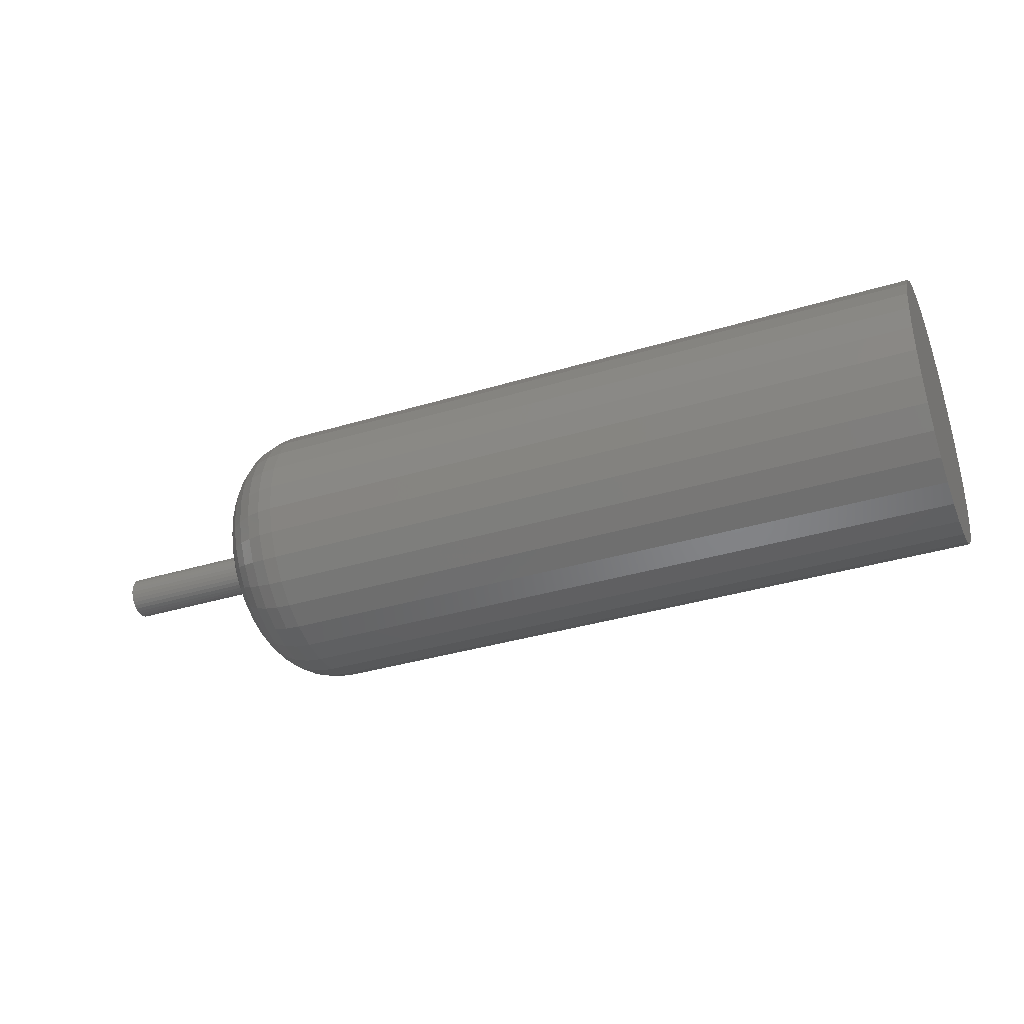
<metadata>
{"format":"stl","ext":"stl","renderer":"f3d","projection":"perspective","resolution":1024,"background":"white","views":[{"elev":-36.3,"azim":-158.4,"up":"+Y"}]}
</metadata>
<code>
# stl→obj: 376 verts, 747 faces
v 0.6172 0.04918 -2.444e-17
v 0.6172 0.01964 -0.002163
v 0.6172 0.04825 -0.009369
v 0.6172 0.02009 0.001134
v 0.6172 -0.04688 -9.179e-19
v 0.6172 -0.01422 -0.002163
v 0.6172 -0.01466 0.001134
v 0.6172 -0.04595 -0.009369
v 0.6172 0.001151 0.04803
v 0.6172 -0.008218 0.0471
v 0.6172 -0.01723 0.04437
v 0.6172 -0.01315 -0.005315
v 0.6172 -0.01151 -0.008207
v 0.6172 -0.009344 -0.01073
v 0.6172 0.01858 -0.005315
v 0.6172 0.01694 -0.008207
v 0.6172 0.01477 -0.01073
v 0.6172 -0.04322 0.01838
v 0.6172 -0.04595 0.009369
v 0.6172 -0.01222 0.01069
v 0.6172 -0.01025 0.01337
v 0.6172 -0.007812 0.01562
v 0.6172 0.002714 0.01562
v 0.6172 0.04552 0.01838
v 0.6172 0.04108 0.02668
v 0.6172 0.03511 0.03396
v 0.6172 0.02783 0.03993
v 0.6172 0.01953 0.04437
v 0.6172 0.01052 0.0471
v 0.6172 -0.02553 0.03993
v 0.6172 -0.03281 0.03396
v 0.6172 -0.03878 0.02668
v 0.6172 -0.01446 0.004454
v 0.6172 -0.01364 0.007677
v 0.6172 0.002714 -0.01559
v 0.6172 -0.04322 -0.01838
v 0.6172 -0.03878 -0.02668
v 0.6172 -0.03281 -0.03396
v 0.6172 -0.02553 -0.03993
v 0.6172 -0.01723 -0.04437
v 0.6172 -0.008218 -0.0471
v 0.6172 0.001151 -0.04803
v 0.6172 0.01052 -0.0471
v 0.6172 0.01953 -0.04437
v 0.6172 0.02783 -0.03993
v 0.6172 0.03511 -0.03396
v 0.6172 0.04108 -0.02668
v 0.6172 0.04552 -0.01838
v 0.6172 -0.0005972 -0.01528
v 0.6172 -0.003787 -0.01433
v 0.6172 -0.006739 -0.0128
v 0.6172 0.01324 0.01562
v 0.6172 0.01568 0.01337
v 0.6172 0.01765 0.01069
v 0.6172 0.04825 0.009369
v 0.6172 0.01907 0.007677
v 0.6172 0.01989 0.004454
v 0.6172 0.01217 -0.0128
v 0.6172 0.009215 -0.01433
v 0.6172 0.006025 -0.01528
v 0.75 0.01324 0.01562
v 0.75 0.01568 0.01337
v 0.75 0.01765 0.01069
v 0.75 0.01907 0.007677
v 0.75 0.01989 0.004454
v 0.75 0.02009 0.001134
v 0.75 0.01964 -0.002163
v 0.75 0.01858 -0.005315
v 0.75 0.01694 -0.008207
v 0.75 0.01477 -0.01073
v 0.75 0.01217 -0.0128
v 0.75 0.009215 -0.01433
v 0.75 0.006025 -0.01528
v 0.75 0.002714 -0.01559
v 0.75 -0.0005972 -0.01528
v 0.75 -0.003787 -0.01433
v 0.75 -0.006739 -0.0128
v 0.75 -0.009344 -0.01073
v 0.75 -0.01151 -0.008207
v 0.75 -0.01315 -0.005315
v 0.75 -0.01422 -0.002163
v 0.75 -0.01466 0.001134
v 0.75 -0.01446 0.004454
v 0.75 -0.01364 0.007677
v 0.75 -0.01222 0.01069
v 0.75 -0.01025 0.01337
v 0.75 -0.007812 0.01562
v 0.75 0.002714 0.01562
v 0 0.1117 -1.354e-17
v 0.5547 0.1117 -4.061e-17
v 0 0.1096 -0.02156
v 0.5547 0.1096 -0.02156
v 0 0.1033 -0.0423
v 0.5547 0.1033 -0.0423
v 0 0.09305 -0.06141
v 0.5547 0.09305 -0.06141
v 0 0.07931 -0.07815
v 0.5547 0.07931 -0.07815
v 0 0.06256 -0.0919
v 0.5547 0.06256 -0.0919
v 0 0.04345 -0.1021
v 0.5547 0.04345 -0.1021
v 0 0.02271 -0.1084
v 0.5547 0.02271 -0.1084
v 0 0.001151 -0.1105
v 0.5547 0.001151 -0.1105
v 0 -0.02041 -0.1084
v 0.5547 -0.02041 -0.1084
v 0 -0.04115 -0.1021
v 0.5547 -0.04115 -0.1021
v 0 -0.06025 -0.0919
v 0.5547 -0.06025 -0.0919
v 0 -0.077 -0.07815
v 0.5547 -0.077 -0.07815
v 0 -0.09075 -0.06141
v 0.5547 -0.09075 -0.06141
v 0 -0.101 -0.0423
v 0.5547 -0.101 -0.0423
v 0 -0.1073 -0.02156
v 0.5547 -0.1073 -0.02156
v 0 -0.1094 1.354e-17
v 0.5547 -0.1094 1.354e-17
v 0 -0.1073 0.02156
v 0.5547 -0.1073 0.02156
v 0 -0.101 0.0423
v 0.5547 -0.101 0.0423
v 0 -0.09075 0.06141
v 0.5547 -0.09075 0.06141
v 0 -0.077 0.07815
v 0.5547 -0.077 0.07815
v 0 -0.06025 0.0919
v 0.5547 -0.06025 0.0919
v 0 -0.04115 0.1021
v 0.5547 -0.04115 0.1021
v 0 -0.02041 0.1084
v 0.5547 -0.02041 0.1084
v 0 0.001151 0.1105
v 0.5547 0.001151 0.1105
v 0 0.02271 0.1084
v 0.5547 0.02271 0.1084
v 0 0.04345 0.1021
v 0.5547 0.04345 0.1021
v 0 0.06256 0.0919
v 0.5547 0.06256 0.0919
v 0 0.07931 0.07815
v 0.5547 0.07931 0.07815
v 0 0.09305 0.06141
v 0.5547 0.09305 0.06141
v 0 0.1033 0.0423
v 0.5547 0.1033 0.0423
v 0 0.1096 0.02156
v 0.5547 0.1096 0.02156
v 0.616 -0.05907 1.041e-17
v 0.616 -0.05791 0.01175
v 0.6124 -0.07079 1.041e-17
v 0.6124 -0.06941 0.01404
v 0.6067 -0.0816 2.082e-17
v 0.6067 -0.08001 0.01614
v 0.5989 -0.09107 2.082e-17
v 0.5989 -0.0893 0.01799
v 0.5894 -0.09884 2.082e-17
v 0.5894 -0.09692 0.01951
v 0.5786 -0.1046 2.776e-17
v 0.5786 -0.1026 0.02063
v 0.5669 -0.1082 2.082e-17
v 0.5669 -0.1061 0.02133
v 0.616 0.06021 0.01175
v 0.616 0.06137 -5.551e-17
v 0.6124 0.07171 0.01404
v 0.6124 0.0731 -6.245e-17
v 0.6067 0.08231 0.01614
v 0.6067 0.0839 -6.939e-17
v 0.5989 0.0916 0.01799
v 0.5989 0.09337 -6.939e-17
v 0.5894 0.09922 0.01951
v 0.5894 0.1011 -7.633e-17
v 0.5786 0.1049 0.02063
v 0.5786 0.1069 -7.633e-17
v 0.5669 0.1084 0.02133
v 0.5669 0.1105 -9.021e-17
v 0.616 0.05679 0.02304
v 0.6124 0.06762 0.02753
v 0.6067 0.0776 0.03167
v 0.5989 0.08635 0.03529
v 0.5894 0.09353 0.03827
v 0.5786 0.09887 0.04048
v 0.5669 0.1022 0.04184
v 0.616 0.05122 0.03346
v 0.6124 0.06097 0.03997
v 0.6067 0.06995 0.04597
v 0.5989 0.07783 0.05123
v 0.5894 0.08429 0.05555
v 0.5786 0.08909 0.05876
v 0.5669 0.09205 0.06074
v 0.616 0.04373 0.04258
v 0.6124 0.05202 0.05087
v 0.6067 0.05966 0.05851
v 0.5989 0.06636 0.06521
v 0.5894 0.07186 0.07071
v 0.5786 0.07594 0.07479
v 0.5669 0.07846 0.0773
v 0.616 0.03461 0.05007
v 0.6124 0.04112 0.05982
v 0.6067 0.04712 0.0688
v 0.5989 0.05239 0.07668
v 0.5894 0.0567 0.08314
v 0.5786 0.05991 0.08794
v 0.5669 0.06189 0.0909
v 0.616 0.0242 0.05564
v 0.6124 0.02868 0.06647
v 0.6067 0.03282 0.07645
v 0.5989 0.03644 0.0852
v 0.5894 0.03942 0.09238
v 0.5786 0.04163 0.09772
v 0.5669 0.04299 0.101
v 0.616 0.0129 0.05906
v 0.6124 0.01519 0.07056
v 0.6067 0.01729 0.08116
v 0.5989 0.01914 0.09045
v 0.5894 0.02066 0.09807
v 0.5786 0.02179 0.1037
v 0.5669 0.02248 0.1072
v 0.616 0.001151 0.06022
v 0.6124 0.001151 0.07194
v 0.6067 0.001151 0.08275
v 0.5989 0.001151 0.09222
v 0.5894 0.001151 0.09999
v 0.5786 0.001151 0.1058
v 0.5669 0.001151 0.1093
v 0.616 -0.0106 0.05906
v 0.6124 -0.01288 0.07056
v 0.6067 -0.01499 0.08116
v 0.5989 -0.01684 0.09045
v 0.5894 -0.01836 0.09807
v 0.5786 -0.01948 0.1037
v 0.5669 -0.02018 0.1072
v 0.616 -0.02189 0.05564
v 0.6124 -0.02638 0.06647
v 0.6067 -0.03052 0.07645
v 0.5989 -0.03414 0.0852
v 0.5894 -0.03711 0.09238
v 0.5786 -0.03932 0.09772
v 0.5669 -0.04069 0.101
v 0.616 -0.0323 0.05007
v 0.6124 -0.03882 0.05982
v 0.6067 -0.04482 0.0688
v 0.5989 -0.05008 0.07668
v 0.5894 -0.0544 0.08314
v 0.5786 -0.05761 0.08794
v 0.5669 -0.05959 0.0909
v 0.616 -0.04143 0.04258
v 0.6124 -0.04972 0.05087
v 0.6067 -0.05736 0.05851
v 0.5989 -0.06406 0.06521
v 0.5894 -0.06955 0.07071
v 0.5786 -0.07364 0.07479
v 0.5669 -0.07615 0.0773
v 0.616 -0.04892 0.03346
v 0.6124 -0.05867 0.03997
v 0.6067 -0.06765 0.04597
v 0.5989 -0.07553 0.05123
v 0.5894 -0.08199 0.05555
v 0.5786 -0.08679 0.05876
v 0.5669 -0.08975 0.06074
v 0.616 -0.05448 0.02304
v 0.6124 -0.06532 0.02753
v 0.6067 -0.0753 0.03167
v 0.5989 -0.08405 0.03529
v 0.5894 -0.09123 0.03827
v 0.5786 -0.09657 0.04048
v 0.5669 -0.09985 0.04184
v 0.616 0.06021 -0.01175
v 0.6124 0.07171 -0.01404
v 0.6067 0.08231 -0.01614
v 0.5989 0.0916 -0.01799
v 0.5894 0.09922 -0.01951
v 0.5786 0.1049 -0.02063
v 0.5669 0.1084 -0.02133
v 0.616 -0.05791 -0.01175
v 0.6124 -0.06941 -0.01404
v 0.6067 -0.08001 -0.01614
v 0.5989 -0.0893 -0.01799
v 0.5894 -0.09692 -0.01951
v 0.5786 -0.1026 -0.02063
v 0.5669 -0.1061 -0.02133
v 0.616 -0.05448 -0.02304
v 0.6124 -0.06532 -0.02753
v 0.6067 -0.0753 -0.03167
v 0.5989 -0.08405 -0.03529
v 0.5894 -0.09123 -0.03827
v 0.5786 -0.09657 -0.04048
v 0.5669 -0.09985 -0.04184
v 0.616 -0.04892 -0.03346
v 0.6124 -0.05867 -0.03997
v 0.6067 -0.06765 -0.04597
v 0.5989 -0.07553 -0.05123
v 0.5894 -0.08199 -0.05555
v 0.5786 -0.08679 -0.05876
v 0.5669 -0.08975 -0.06074
v 0.616 -0.04143 -0.04258
v 0.6124 -0.04972 -0.05087
v 0.6067 -0.05736 -0.05851
v 0.5989 -0.06406 -0.06521
v 0.5894 -0.06955 -0.07071
v 0.5786 -0.07364 -0.07479
v 0.5669 -0.07615 -0.0773
v 0.616 -0.0323 -0.05007
v 0.6124 -0.03882 -0.05982
v 0.6067 -0.04482 -0.0688
v 0.5989 -0.05008 -0.07668
v 0.5894 -0.0544 -0.08314
v 0.5786 -0.05761 -0.08794
v 0.5669 -0.05959 -0.0909
v 0.616 -0.02189 -0.05564
v 0.6124 -0.02638 -0.06647
v 0.6067 -0.03052 -0.07645
v 0.5989 -0.03414 -0.0852
v 0.5894 -0.03711 -0.09238
v 0.5786 -0.03932 -0.09772
v 0.5669 -0.04069 -0.101
v 0.616 -0.0106 -0.05906
v 0.6124 -0.01288 -0.07056
v 0.6067 -0.01499 -0.08116
v 0.5989 -0.01684 -0.09045
v 0.5894 -0.01836 -0.09807
v 0.5786 -0.01948 -0.1037
v 0.5669 -0.02018 -0.1072
v 0.616 0.001151 -0.06022
v 0.6124 0.001151 -0.07194
v 0.6067 0.001151 -0.08275
v 0.5989 0.001151 -0.09222
v 0.5894 0.001151 -0.09999
v 0.5786 0.001151 -0.1058
v 0.5669 0.001151 -0.1093
v 0.616 0.0129 -0.05906
v 0.6124 0.01519 -0.07056
v 0.6067 0.01729 -0.08116
v 0.5989 0.01914 -0.09045
v 0.5894 0.02066 -0.09807
v 0.5786 0.02179 -0.1037
v 0.5669 0.02248 -0.1072
v 0.616 0.0242 -0.05564
v 0.6124 0.02868 -0.06647
v 0.6067 0.03282 -0.07645
v 0.5989 0.03644 -0.0852
v 0.5894 0.03942 -0.09238
v 0.5786 0.04163 -0.09772
v 0.5669 0.04299 -0.101
v 0.616 0.03461 -0.05007
v 0.6124 0.04112 -0.05982
v 0.6067 0.04712 -0.0688
v 0.5989 0.05239 -0.07668
v 0.5894 0.0567 -0.08314
v 0.5786 0.05991 -0.08794
v 0.5669 0.06189 -0.0909
v 0.616 0.04373 -0.04258
v 0.6124 0.05202 -0.05087
v 0.6067 0.05966 -0.05851
v 0.5989 0.06636 -0.06521
v 0.5894 0.07186 -0.07071
v 0.5786 0.07594 -0.07479
v 0.5669 0.07846 -0.0773
v 0.616 0.05122 -0.03346
v 0.6124 0.06097 -0.03997
v 0.6067 0.06995 -0.04597
v 0.5989 0.07783 -0.05123
v 0.5894 0.08429 -0.05555
v 0.5786 0.08909 -0.05876
v 0.5669 0.09205 -0.06074
v 0.616 0.05679 -0.02304
v 0.6124 0.06762 -0.02753
v 0.6067 0.0776 -0.03167
v 0.5989 0.08635 -0.03529
v 0.5894 0.09353 -0.03827
v 0.5786 0.09887 -0.04048
v 0.5669 0.1022 -0.04184
f 1 2 3
f 1 4 2
f 5 6 7
f 5 8 6
f 9 10 11
f 12 6 8
f 8 13 12
f 14 13 8
f 3 2 15
f 3 15 16
f 3 16 17
f 18 19 20
f 18 20 21
f 18 21 22
f 18 22 23
f 23 24 25
f 23 25 26
f 23 26 27
f 23 27 28
f 23 28 29
f 23 29 9
f 23 9 11
f 23 11 30
f 23 30 31
f 23 31 32
f 23 32 18
f 19 5 7
f 19 7 33
f 19 33 34
f 19 34 20
f 35 36 37
f 35 37 38
f 35 38 39
f 35 39 40
f 35 40 41
f 35 41 42
f 35 42 43
f 35 43 44
f 35 44 45
f 35 45 46
f 35 46 47
f 35 47 48
f 36 35 49
f 36 49 50
f 36 50 51
f 36 51 14
f 36 14 8
f 24 23 52
f 24 52 53
f 24 53 54
f 24 54 55
f 55 54 56
f 55 56 57
f 55 57 4
f 55 4 1
f 48 3 17
f 48 17 58
f 48 58 59
f 48 59 60
f 48 60 35
f 52 61 53
f 53 61 62
f 53 62 54
f 54 62 63
f 54 63 56
f 56 63 64
f 56 64 57
f 57 64 65
f 57 65 4
f 4 65 66
f 4 66 2
f 2 66 67
f 2 67 15
f 15 67 68
f 15 68 16
f 16 68 69
f 16 69 17
f 17 69 70
f 17 70 58
f 58 70 71
f 58 71 59
f 59 71 72
f 59 72 60
f 60 72 73
f 60 73 35
f 35 73 74
f 35 74 49
f 49 74 75
f 49 75 50
f 50 75 76
f 50 76 51
f 51 76 77
f 51 77 14
f 14 77 78
f 14 78 13
f 13 78 79
f 13 79 12
f 12 79 80
f 12 80 6
f 6 80 81
f 6 81 7
f 7 81 82
f 7 82 33
f 33 82 83
f 33 83 34
f 34 83 84
f 34 84 20
f 20 84 85
f 20 85 21
f 21 85 86
f 21 86 22
f 22 86 87
f 61 52 87
f 87 52 23
f 87 23 22
f 61 86 62
f 61 88 86
f 87 86 88
f 62 86 85
f 62 85 63
f 63 85 84
f 63 84 64
f 67 80 68
f 68 80 79
f 68 79 69
f 69 79 78
f 69 78 70
f 70 78 77
f 70 77 71
f 71 77 76
f 71 76 75
f 71 75 72
f 75 74 72
f 72 74 73
f 64 84 65
f 65 84 83
f 65 83 66
f 66 83 82
f 66 82 67
f 67 82 81
f 67 81 80
f 89 90 91
f 91 90 92
f 91 92 93
f 93 92 94
f 93 94 95
f 95 94 96
f 95 96 97
f 97 96 98
f 97 98 99
f 99 98 100
f 99 100 101
f 101 100 102
f 101 102 103
f 103 102 104
f 103 104 105
f 105 104 106
f 105 106 107
f 107 106 108
f 107 108 109
f 109 108 110
f 109 110 111
f 111 110 112
f 111 112 113
f 113 112 114
f 113 114 115
f 115 114 116
f 115 116 117
f 117 116 118
f 117 118 119
f 119 118 120
f 119 120 121
f 121 120 122
f 121 122 123
f 123 122 124
f 123 124 125
f 125 124 126
f 125 126 127
f 127 126 128
f 127 128 129
f 129 128 130
f 129 130 131
f 131 130 132
f 131 132 133
f 133 132 134
f 133 134 135
f 135 134 136
f 135 136 137
f 137 136 138
f 137 138 139
f 139 138 140
f 139 140 141
f 141 140 142
f 141 142 143
f 143 142 144
f 143 144 145
f 145 144 146
f 145 146 147
f 147 146 148
f 147 148 149
f 149 148 150
f 149 150 151
f 151 150 152
f 151 152 89
f 89 152 90
f 5 19 153
f 153 19 154
f 153 154 155
f 155 154 156
f 155 156 157
f 157 156 158
f 157 158 159
f 159 158 160
f 159 160 161
f 161 160 162
f 161 162 163
f 163 162 164
f 163 164 165
f 165 164 166
f 165 166 122
f 122 166 124
f 55 1 167
f 167 1 168
f 167 168 169
f 169 168 170
f 169 170 171
f 171 170 172
f 171 172 173
f 173 172 174
f 173 174 175
f 175 174 176
f 175 176 177
f 177 176 178
f 177 178 179
f 179 178 180
f 179 180 152
f 152 180 90
f 24 55 181
f 181 55 167
f 181 167 182
f 182 167 169
f 182 169 183
f 183 169 171
f 183 171 184
f 184 171 173
f 184 173 185
f 185 173 175
f 185 175 186
f 186 175 177
f 186 177 187
f 187 177 179
f 187 179 150
f 150 179 152
f 25 24 188
f 188 24 181
f 188 181 189
f 189 181 182
f 189 182 190
f 190 182 183
f 190 183 191
f 191 183 184
f 191 184 192
f 192 184 185
f 192 185 193
f 193 185 186
f 193 186 194
f 194 186 187
f 194 187 148
f 148 187 150
f 26 25 195
f 195 25 188
f 195 188 196
f 196 188 189
f 196 189 197
f 197 189 190
f 197 190 198
f 198 190 191
f 198 191 199
f 199 191 192
f 199 192 200
f 200 192 193
f 200 193 201
f 201 193 194
f 201 194 146
f 146 194 148
f 27 26 202
f 202 26 195
f 202 195 203
f 203 195 196
f 203 196 204
f 204 196 197
f 204 197 205
f 205 197 198
f 205 198 206
f 206 198 199
f 206 199 207
f 207 199 200
f 207 200 208
f 208 200 201
f 208 201 144
f 144 201 146
f 28 27 209
f 209 27 202
f 209 202 210
f 210 202 203
f 210 203 211
f 211 203 204
f 211 204 212
f 212 204 205
f 212 205 213
f 213 205 206
f 213 206 214
f 214 206 207
f 214 207 215
f 215 207 208
f 215 208 142
f 142 208 144
f 29 28 216
f 216 28 209
f 216 209 217
f 217 209 210
f 217 210 218
f 218 210 211
f 218 211 219
f 219 211 212
f 219 212 220
f 220 212 213
f 220 213 221
f 221 213 214
f 221 214 222
f 222 214 215
f 222 215 140
f 140 215 142
f 9 29 223
f 223 29 216
f 223 216 224
f 224 216 217
f 224 217 225
f 225 217 218
f 225 218 226
f 226 218 219
f 226 219 227
f 227 219 220
f 227 220 228
f 228 220 221
f 228 221 229
f 229 221 222
f 229 222 138
f 138 222 140
f 10 9 230
f 230 9 223
f 230 223 231
f 231 223 224
f 231 224 232
f 232 224 225
f 232 225 233
f 233 225 226
f 233 226 234
f 234 226 227
f 234 227 235
f 235 227 228
f 235 228 236
f 236 228 229
f 236 229 136
f 136 229 138
f 11 10 237
f 237 10 230
f 237 230 238
f 238 230 231
f 238 231 239
f 239 231 232
f 239 232 240
f 240 232 233
f 240 233 241
f 241 233 234
f 241 234 242
f 242 234 235
f 242 235 243
f 243 235 236
f 243 236 134
f 134 236 136
f 30 11 244
f 244 11 237
f 244 237 245
f 245 237 238
f 245 238 246
f 246 238 239
f 246 239 247
f 247 239 240
f 247 240 248
f 248 240 241
f 248 241 249
f 249 241 242
f 249 242 250
f 250 242 243
f 250 243 132
f 132 243 134
f 31 30 251
f 251 30 244
f 251 244 252
f 252 244 245
f 252 245 253
f 253 245 246
f 253 246 254
f 254 246 247
f 254 247 255
f 255 247 248
f 255 248 256
f 256 248 249
f 256 249 257
f 257 249 250
f 257 250 130
f 130 250 132
f 32 31 258
f 258 31 251
f 258 251 259
f 259 251 252
f 259 252 260
f 260 252 253
f 260 253 261
f 261 253 254
f 261 254 262
f 262 254 255
f 262 255 263
f 263 255 256
f 263 256 264
f 264 256 257
f 264 257 128
f 128 257 130
f 18 32 265
f 265 32 258
f 265 258 266
f 266 258 259
f 266 259 267
f 267 259 260
f 267 260 268
f 268 260 261
f 268 261 269
f 269 261 262
f 269 262 270
f 270 262 263
f 270 263 271
f 271 263 264
f 271 264 126
f 126 264 128
f 19 18 154
f 154 18 265
f 154 265 156
f 156 265 266
f 156 266 158
f 158 266 267
f 158 267 160
f 160 267 268
f 160 268 162
f 162 268 269
f 162 269 164
f 164 269 270
f 164 270 166
f 166 270 271
f 166 271 124
f 124 271 126
f 1 3 168
f 168 3 272
f 168 272 170
f 170 272 273
f 170 273 172
f 172 273 274
f 172 274 174
f 174 274 275
f 174 275 176
f 176 275 276
f 176 276 178
f 178 276 277
f 178 277 180
f 180 277 278
f 180 278 90
f 90 278 92
f 8 5 279
f 279 5 153
f 279 153 280
f 280 153 155
f 280 155 281
f 281 155 157
f 281 157 282
f 282 157 159
f 282 159 283
f 283 159 161
f 283 161 284
f 284 161 163
f 284 163 285
f 285 163 165
f 285 165 120
f 120 165 122
f 36 8 286
f 286 8 279
f 286 279 287
f 287 279 280
f 287 280 288
f 288 280 281
f 288 281 289
f 289 281 282
f 289 282 290
f 290 282 283
f 290 283 291
f 291 283 284
f 291 284 292
f 292 284 285
f 292 285 118
f 118 285 120
f 37 36 293
f 293 36 286
f 293 286 294
f 294 286 287
f 294 287 295
f 295 287 288
f 295 288 296
f 296 288 289
f 296 289 297
f 297 289 290
f 297 290 298
f 298 290 291
f 298 291 299
f 299 291 292
f 299 292 116
f 116 292 118
f 38 37 300
f 300 37 293
f 300 293 301
f 301 293 294
f 301 294 302
f 302 294 295
f 302 295 303
f 303 295 296
f 303 296 304
f 304 296 297
f 304 297 305
f 305 297 298
f 305 298 306
f 306 298 299
f 306 299 114
f 114 299 116
f 39 38 307
f 307 38 300
f 307 300 308
f 308 300 301
f 308 301 309
f 309 301 302
f 309 302 310
f 310 302 303
f 310 303 311
f 311 303 304
f 311 304 312
f 312 304 305
f 312 305 313
f 313 305 306
f 313 306 112
f 112 306 114
f 40 39 314
f 314 39 307
f 314 307 315
f 315 307 308
f 315 308 316
f 316 308 309
f 316 309 317
f 317 309 310
f 317 310 318
f 318 310 311
f 318 311 319
f 319 311 312
f 319 312 320
f 320 312 313
f 320 313 110
f 110 313 112
f 41 40 321
f 321 40 314
f 321 314 322
f 322 314 315
f 322 315 323
f 323 315 316
f 323 316 324
f 324 316 317
f 324 317 325
f 325 317 318
f 325 318 326
f 326 318 319
f 326 319 327
f 327 319 320
f 327 320 108
f 108 320 110
f 42 41 328
f 328 41 321
f 328 321 329
f 329 321 322
f 329 322 330
f 330 322 323
f 330 323 331
f 331 323 324
f 331 324 332
f 332 324 325
f 332 325 333
f 333 325 326
f 333 326 334
f 334 326 327
f 334 327 106
f 106 327 108
f 43 42 335
f 335 42 328
f 335 328 336
f 336 328 329
f 336 329 337
f 337 329 330
f 337 330 338
f 338 330 331
f 338 331 339
f 339 331 332
f 339 332 340
f 340 332 333
f 340 333 341
f 341 333 334
f 341 334 104
f 104 334 106
f 44 43 342
f 342 43 335
f 342 335 343
f 343 335 336
f 343 336 344
f 344 336 337
f 344 337 345
f 345 337 338
f 345 338 346
f 346 338 339
f 346 339 347
f 347 339 340
f 347 340 348
f 348 340 341
f 348 341 102
f 102 341 104
f 45 44 349
f 349 44 342
f 349 342 350
f 350 342 343
f 350 343 351
f 351 343 344
f 351 344 352
f 352 344 345
f 352 345 353
f 353 345 346
f 353 346 354
f 354 346 347
f 354 347 355
f 355 347 348
f 355 348 100
f 100 348 102
f 46 45 356
f 356 45 349
f 356 349 357
f 357 349 350
f 357 350 358
f 358 350 351
f 358 351 359
f 359 351 352
f 359 352 360
f 360 352 353
f 360 353 361
f 361 353 354
f 361 354 362
f 362 354 355
f 362 355 98
f 98 355 100
f 47 46 363
f 363 46 356
f 363 356 364
f 364 356 357
f 364 357 365
f 365 357 358
f 365 358 366
f 366 358 359
f 366 359 367
f 367 359 360
f 367 360 368
f 368 360 361
f 368 361 369
f 369 361 362
f 369 362 96
f 96 362 98
f 48 47 370
f 370 47 363
f 370 363 371
f 371 363 364
f 371 364 372
f 372 364 365
f 372 365 373
f 373 365 366
f 373 366 374
f 374 366 367
f 374 367 375
f 375 367 368
f 375 368 376
f 376 368 369
f 376 369 94
f 94 369 96
f 3 48 272
f 272 48 370
f 272 370 273
f 273 370 371
f 273 371 274
f 274 371 372
f 274 372 275
f 275 372 373
f 275 373 276
f 276 373 374
f 276 374 277
f 277 374 375
f 277 375 278
f 278 375 376
f 278 376 92
f 92 376 94
f 137 139 135
f 133 135 139
f 141 133 139
f 131 133 141
f 143 131 141
f 101 109 99
f 107 109 101
f 103 107 101
f 105 107 103
f 109 111 99
f 99 111 113
f 99 113 97
f 97 113 115
f 97 115 95
f 95 115 117
f 95 117 93
f 93 117 119
f 93 119 91
f 91 119 121
f 91 121 89
f 89 121 123
f 89 123 151
f 151 123 125
f 151 125 149
f 149 125 127
f 149 127 147
f 147 127 129
f 147 129 145
f 145 129 131
f 145 131 143

</code>
